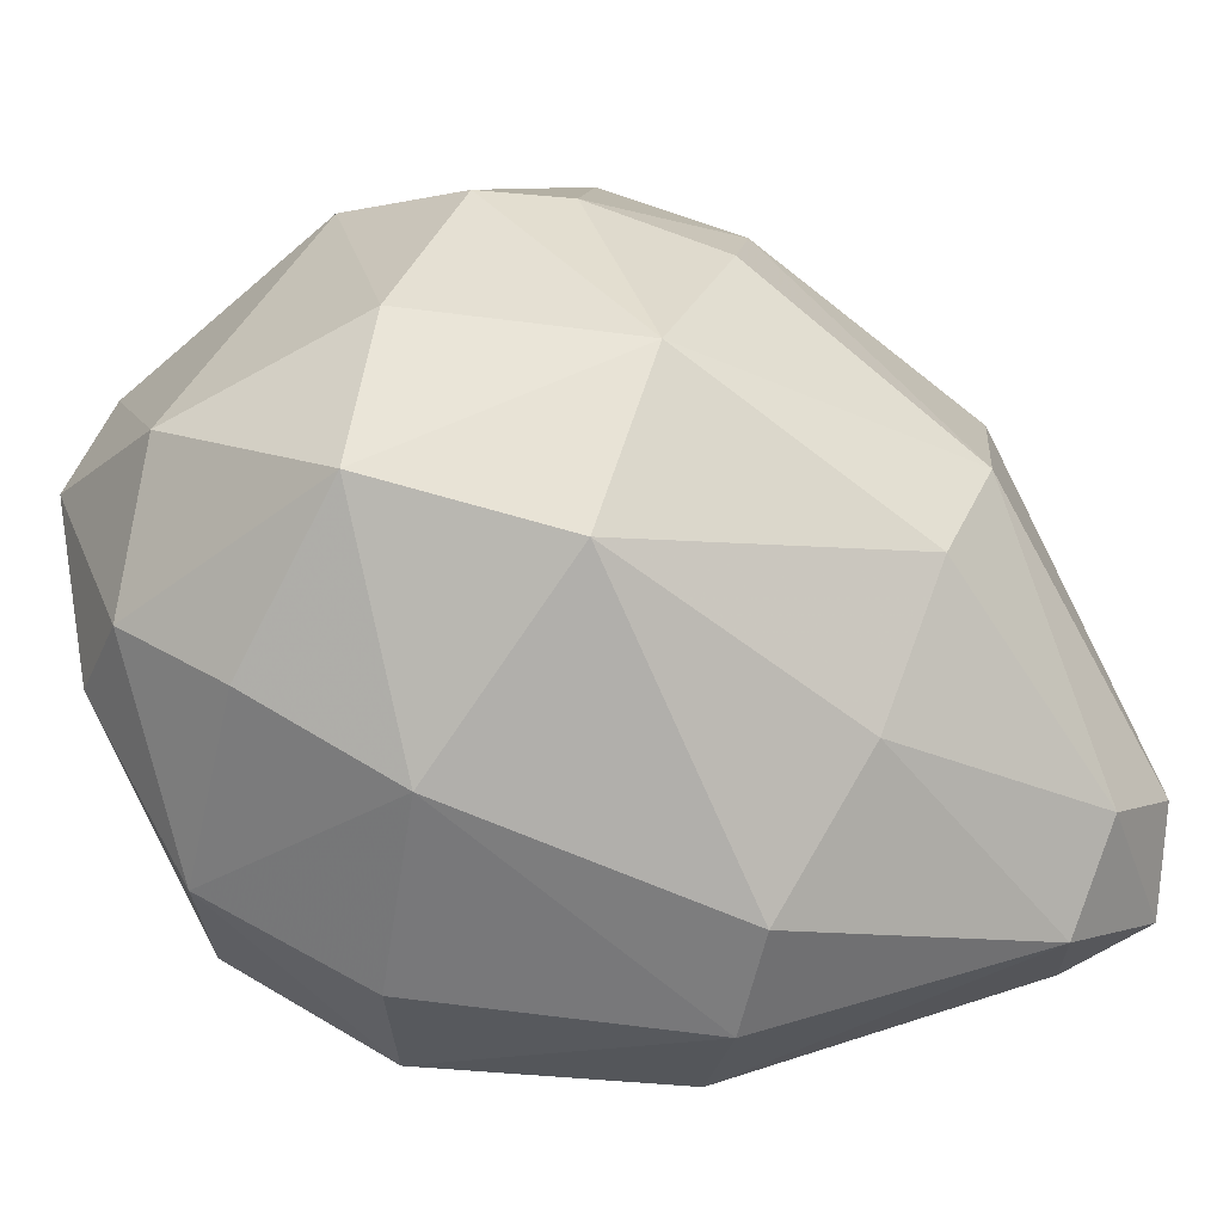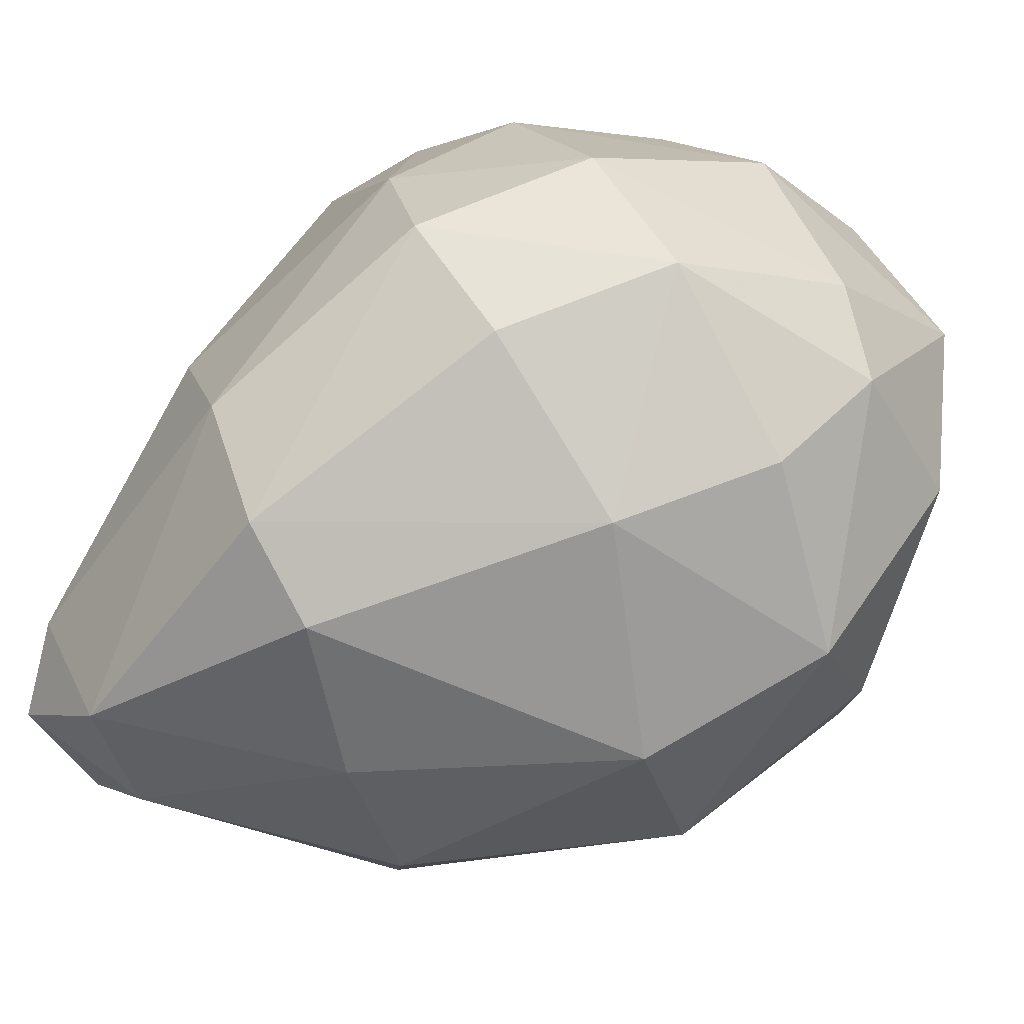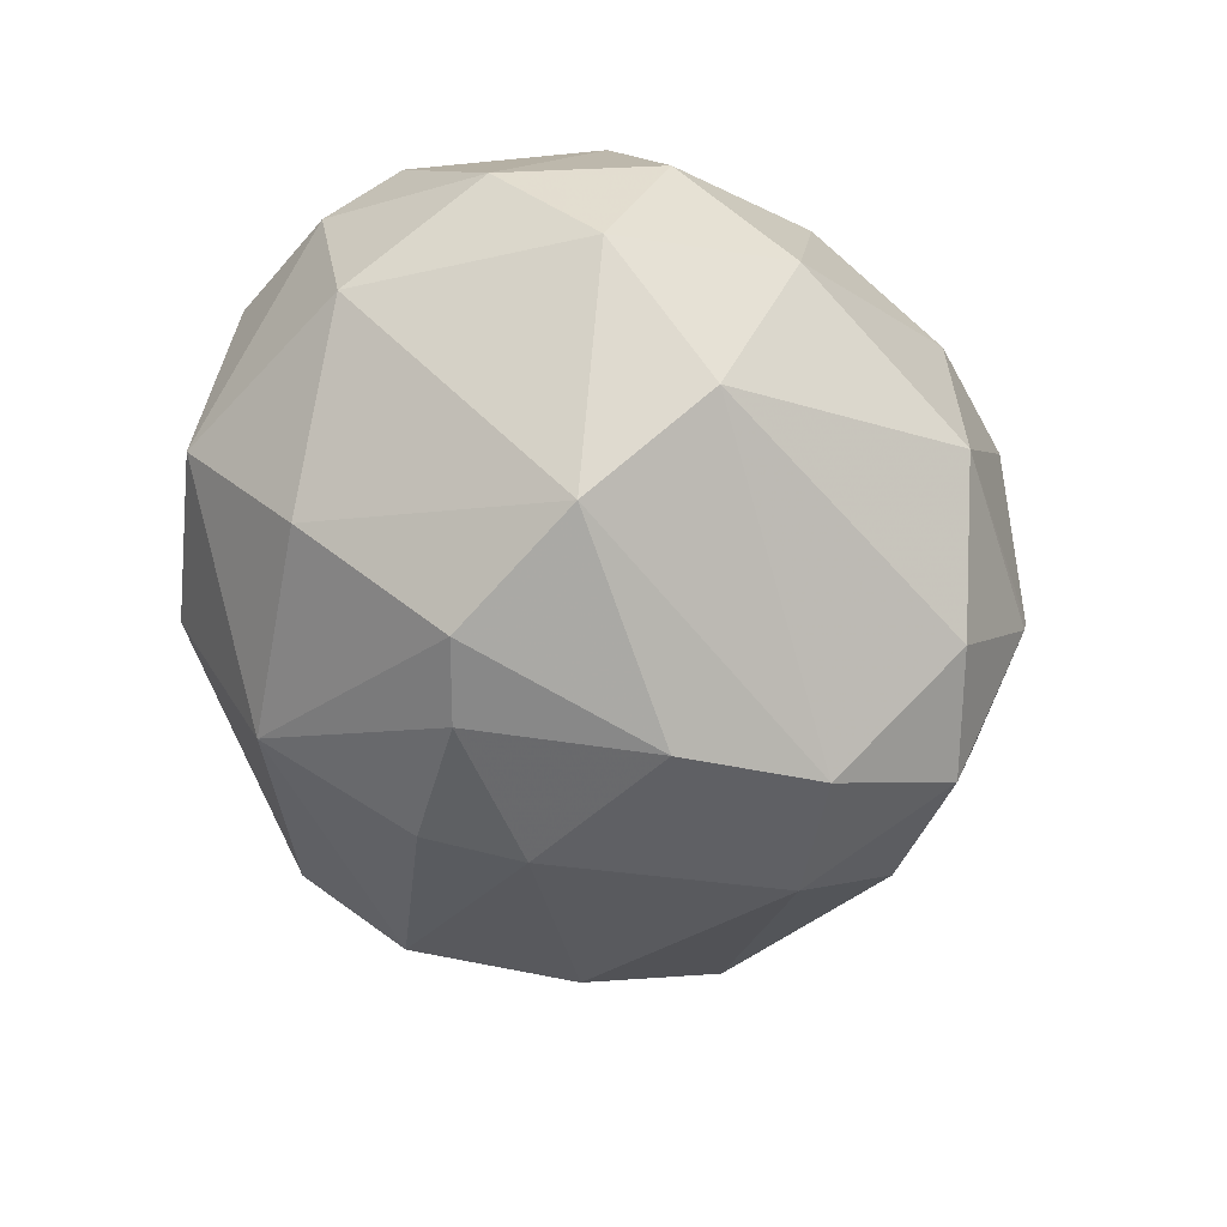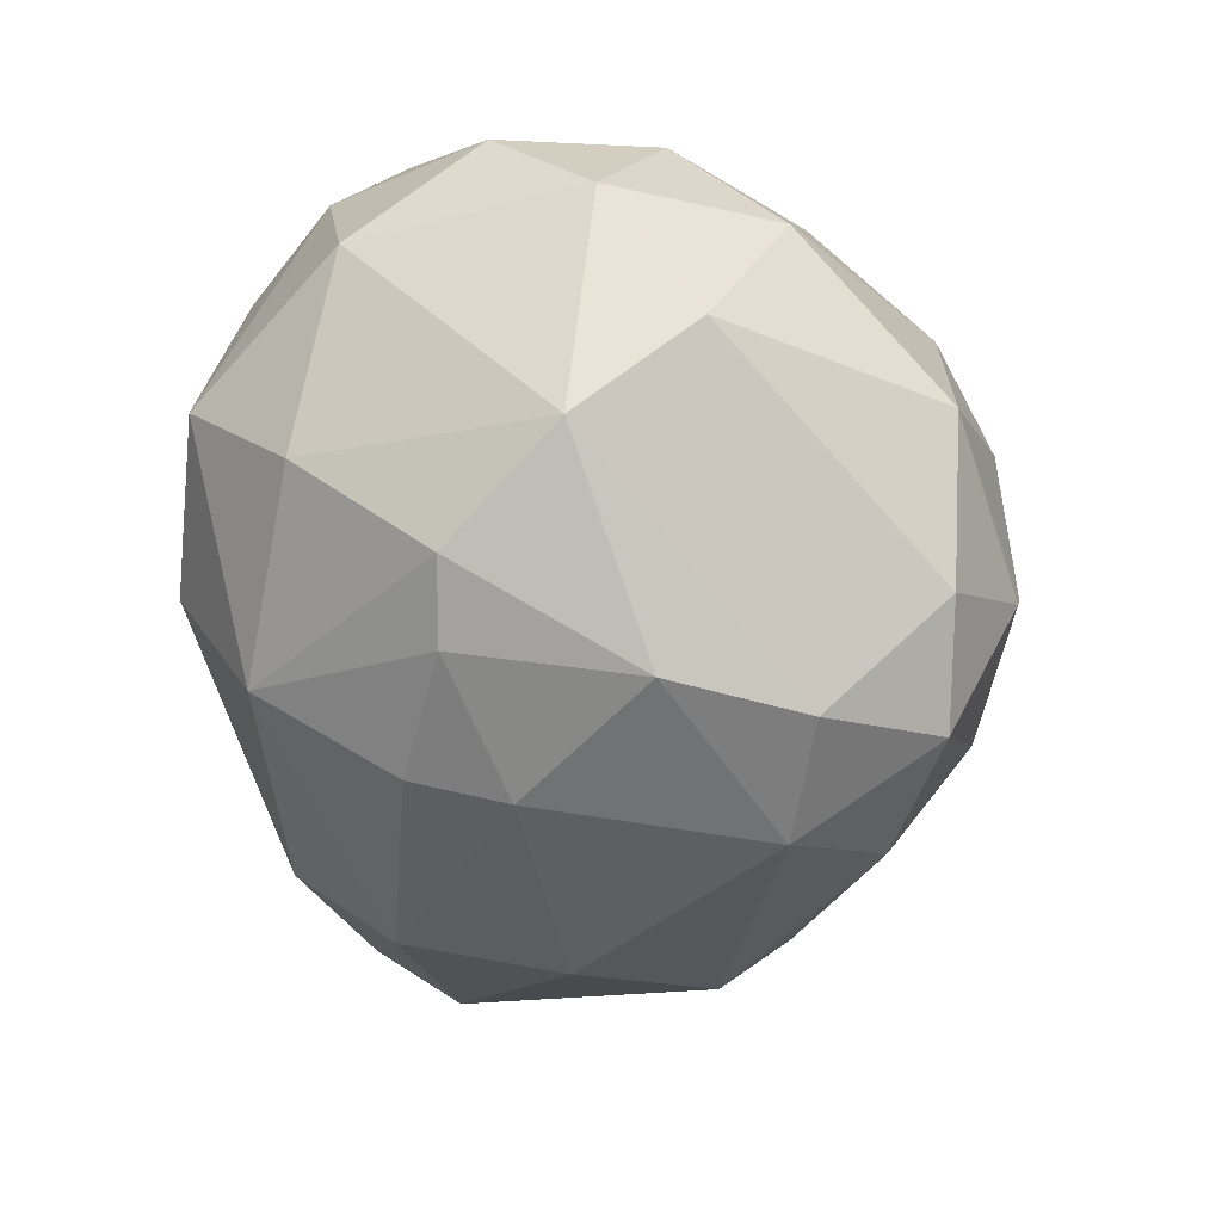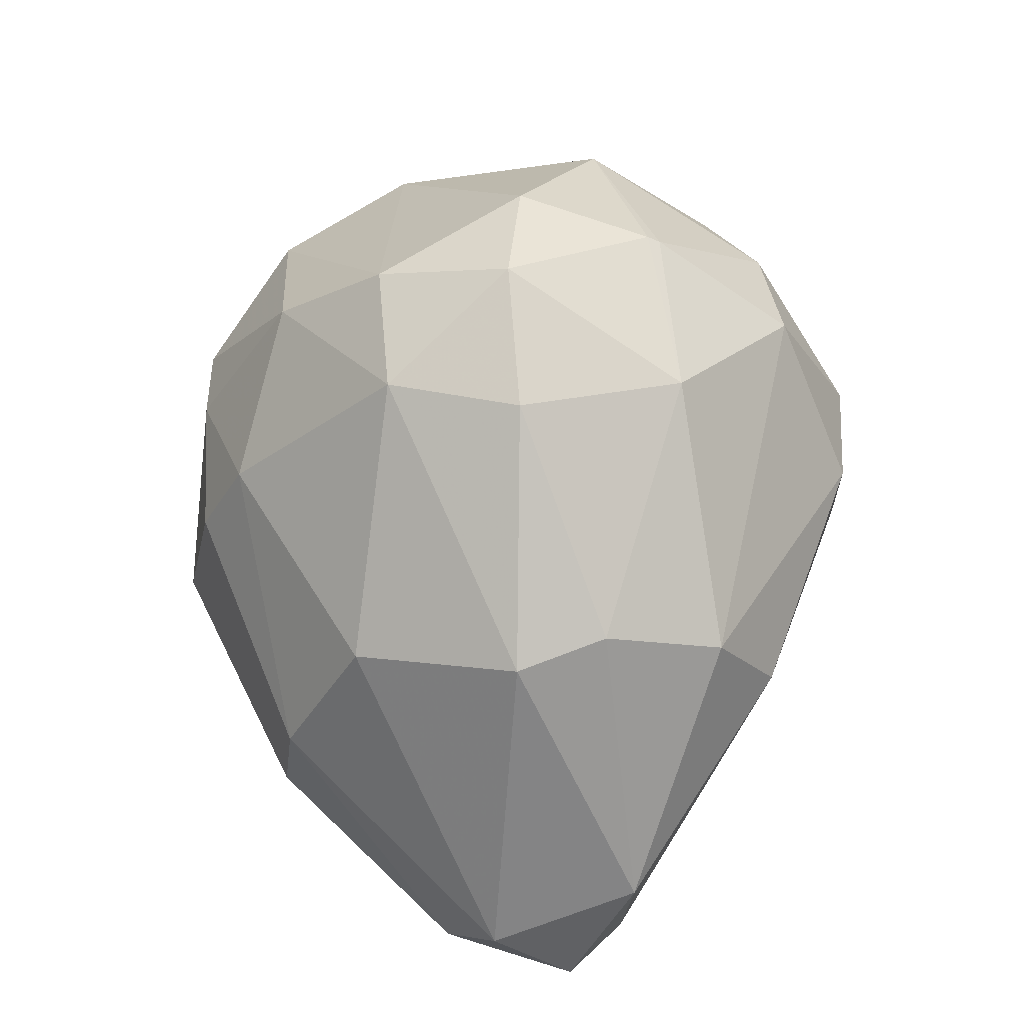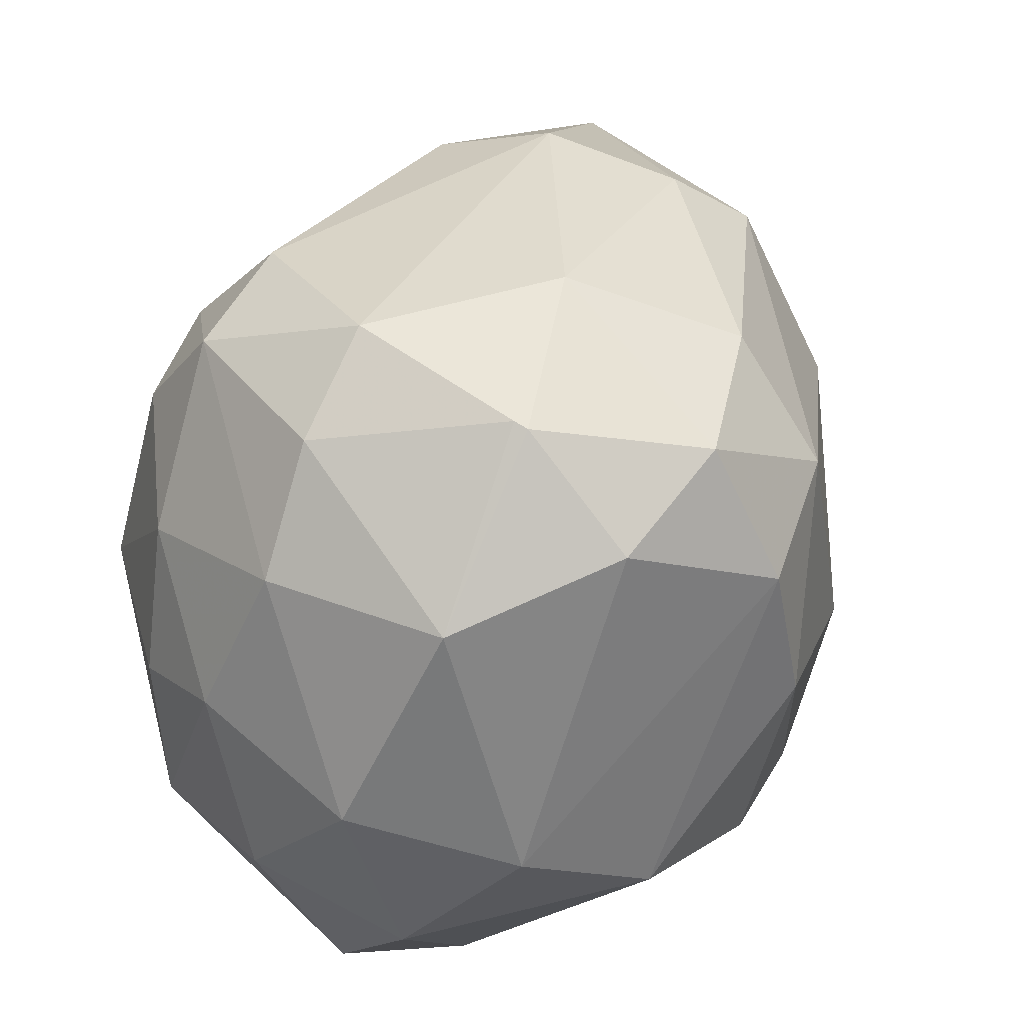
<metadata>
{"format":"obj","ext":"obj","renderer":"f3d","projection":"perspective","resolution":1024,"background":"white","views":[{"elev":-74.8,"azim":-94.8,"up":"+Z"},{"elev":-71.6,"azim":127.5,"up":"+Z"},{"elev":26.0,"azim":-78.2,"up":"+Y"},{"elev":15.5,"azim":-76.5,"up":"+Y"},{"elev":-44.6,"azim":-27.4,"up":"+Y"},{"elev":71.0,"azim":-148.2,"up":"+Z"}]}
</metadata>
<code>
o convex_0
v -0.004934 -0.008348 0.000502
v -0.005771 0.005829 0.04389
v -0.006604 0.005829 0.04389
v -0.009108 0.03003 0.01553
v 0.01676 0.01083 0.01552
v -0.02496 0.006666 0.0172
v 0.005914 -0.02254 0.01803
v 0.01259 0.008333 0.03638
v -0.004934 0.02002 0.000502
v -0.01495 -0.01419 0.02136
v 0.009247 -0.00334 -0.000333
v -0.007437 0.02586 0.03137
v 0.01175 0.02085 0.01052
v -0.01495 0.000837 0.04138
v -0.01495 0.01585 0.000502
v -0.02245 0.01835 0.02303
v 0.004243 -0.01419 0.0322
v -0.01244 -0.01085 0.004671
v 0.005914 -0.02337 0.009681
v 0.01509 -0.005008 0.01636
v 0.00758 0.02335 0.02553
v -0.007437 -0.01753 0.02803
v -0.008271 0.01668 0.04055
v -0.02079 0.00333 0.03555
v -0.02079 0.002504 0.005507
v 0.01259 0.001668 0.03554
v 0.005914 0.02168 0.00384
v 0.00174 0.01835 0.03805
v -0.01328 0.004998 -0.001169
v 6.9e-05 -0.02337 0.01052
v 0.01425 -0.002504 0.005507
v -0.003267 -0.00334 0.04138
v -0.02329 -0.001667 0.02053
v 0.004243 0.02753 0.01886
v -0.01912 -0.004171 0.03388
v -0.02079 0.01501 0.008009
v 0.01509 0.01167 0.007178
v -0.001601 0.01167 -0.002005
v -0.01662 0.02252 0.02886
v -0.01495 -0.01336 0.01135
v 0.005077 -0.01836 0.00384
v 0.004243 0.004993 0.04222
v -0.01411 0.02503 0.008845
v 0.01509 0.01083 0.03054
v 0.01008 -0.01169 0.02886
v 0.00341 -0.004177 -0.002005
v -0.001601 0.02753 0.008845
v 0.01592 0.004993 0.0297
v 0.009247 0.01251 0.001338
v -0.01244 -0.006676 0.03804
v -0.01411 0.008333 0.04138
v 0.01425 0.01751 0.02136
v -0.02413 0.005829 0.02803
v 0.009247 -0.0192 0.01052
v -0.003267 0.0292 0.02386
v -0.01244 0.02836 0.02219
v -0.000764 -0.02003 0.005507
v 0.00341 0.01167 0.04138
v -0.005771 0.02586 0.005507
v -0.003267 -0.01586 0.03137
v 0.01008 0.01751 0.03137
v 0.002573 0.02419 0.03054
v -0.02329 -0.000836 0.01469
v -0.02496 0.01167 0.0172
f 53 16 64
f 3 2 23
f 12 23 28
f 1 18 29
f 25 15 29
f 18 25 29
f 19 7 30
f 22 10 30
f 7 22 30
f 5 20 31
f 2 3 32
f 3 14 32
f 10 22 35
f 14 24 35
f 33 10 35
f 15 25 36
f 13 5 37
f 27 13 37
f 5 31 37
f 31 11 37
f 15 9 38
f 9 27 38
f 29 15 38
f 23 12 39
f 16 24 39
f 25 18 40
f 30 10 40
f 10 33 40
f 11 31 41
f 26 8 42
f 17 26 42
f 2 32 42
f 32 17 42
f 15 36 43
f 36 16 43
f 17 7 45
f 26 17 45
f 1 29 46
f 38 11 46
f 29 38 46
f 41 1 46
f 11 41 46
f 13 27 47
f 4 34 47
f 34 13 47
f 20 5 48
f 8 26 48
f 5 44 48
f 44 8 48
f 45 20 48
f 26 45 48
f 37 11 49
f 27 37 49
f 38 27 49
f 11 38 49
f 32 14 50
f 35 22 50
f 14 35 50
f 14 3 51
f 3 23 51
f 24 14 51
f 23 39 51
f 39 24 51
f 5 13 52
f 34 21 52
f 13 34 52
f 44 5 52
f 24 16 53
f 6 33 53
f 35 24 53
f 33 35 53
f 7 19 54
f 31 20 54
f 19 41 54
f 41 31 54
f 45 7 54
f 20 45 54
f 34 4 55
f 39 12 56
f 16 39 56
f 4 43 56
f 43 16 56
f 55 4 56
f 12 55 56
f 18 1 57
f 19 30 57
f 40 18 57
f 30 40 57
f 1 41 57
f 41 19 57
f 23 2 58
f 8 28 58
f 28 23 58
f 42 8 58
f 2 42 58
f 9 15 59
f 27 9 59
f 43 4 59
f 15 43 59
f 47 27 59
f 4 47 59
f 7 17 60
f 22 7 60
f 17 32 60
f 50 22 60
f 32 50 60
f 28 8 61
f 8 44 61
f 52 21 61
f 44 52 61
f 12 28 62
f 21 34 62
f 55 12 62
f 34 55 62
f 28 61 62
f 61 21 62
f 6 25 63
f 33 6 63
f 25 40 63
f 40 33 63
f 25 6 64
f 16 36 64
f 36 25 64
f 6 53 64

</code>
